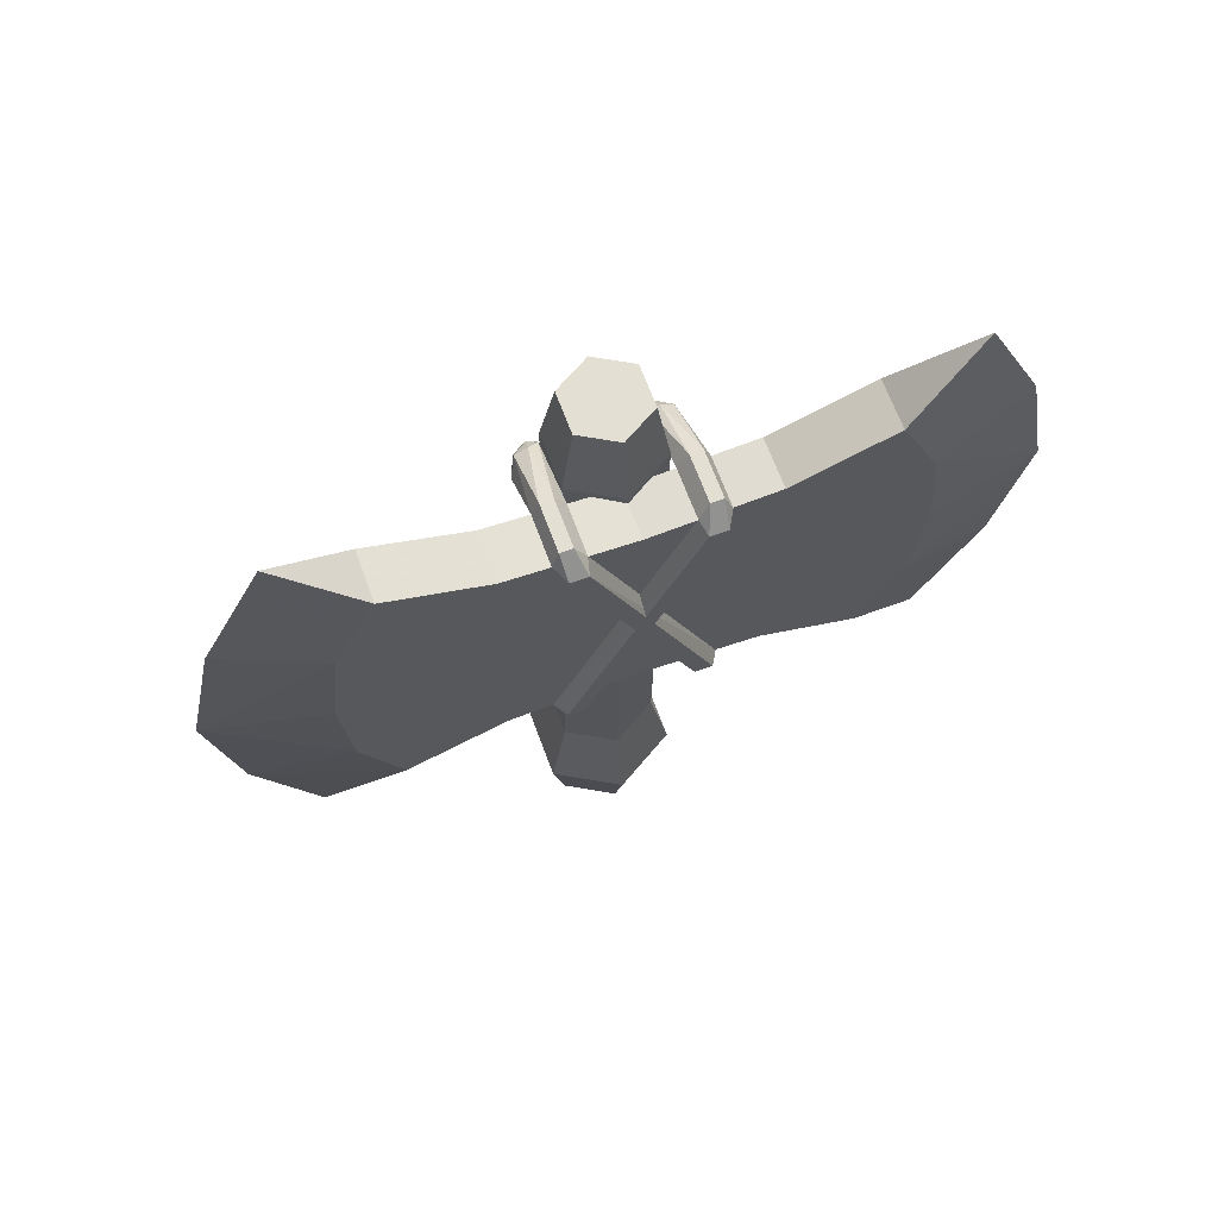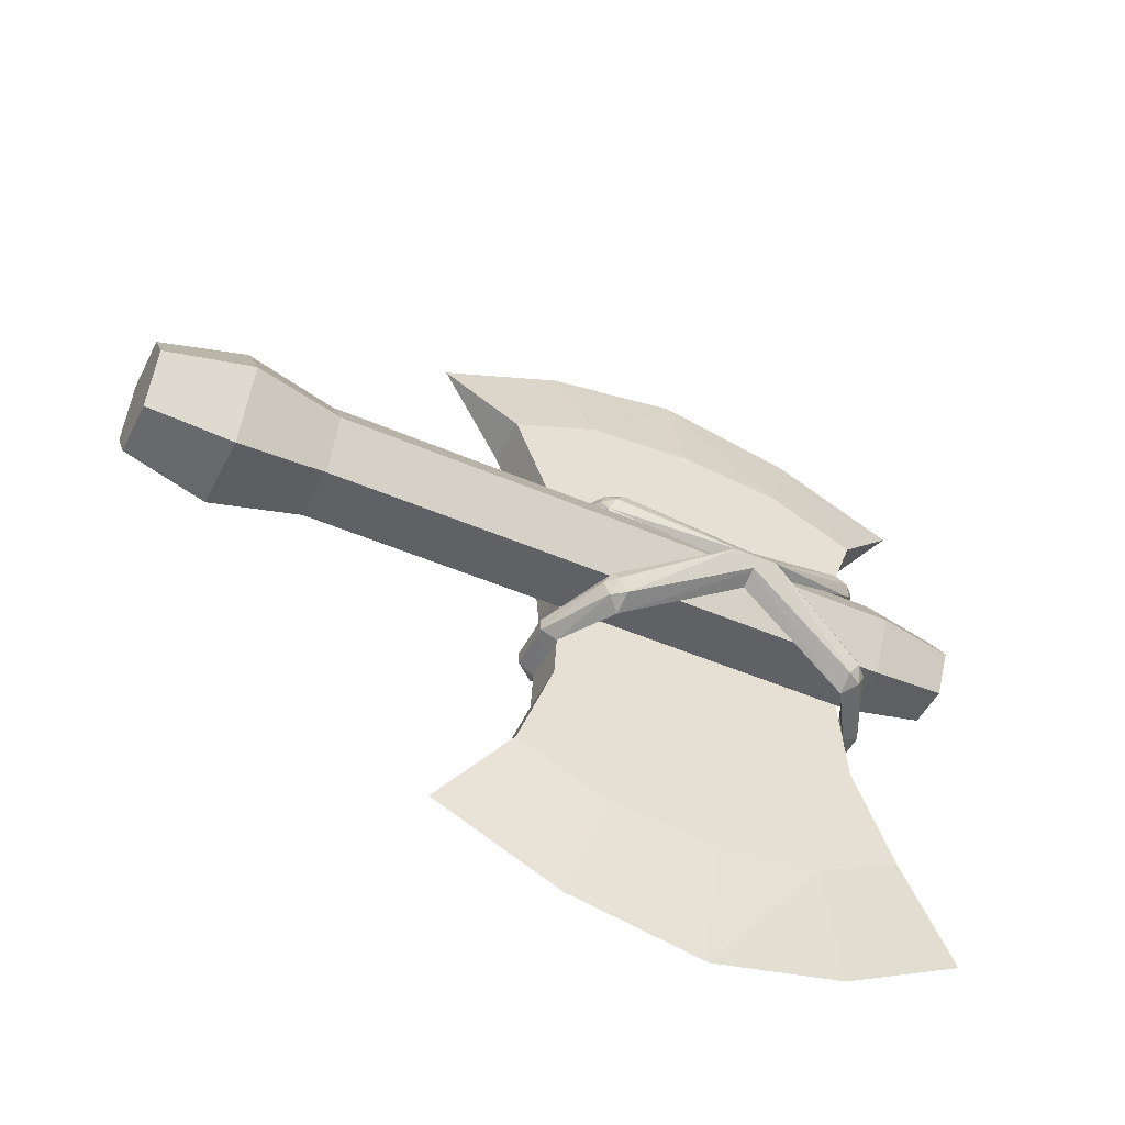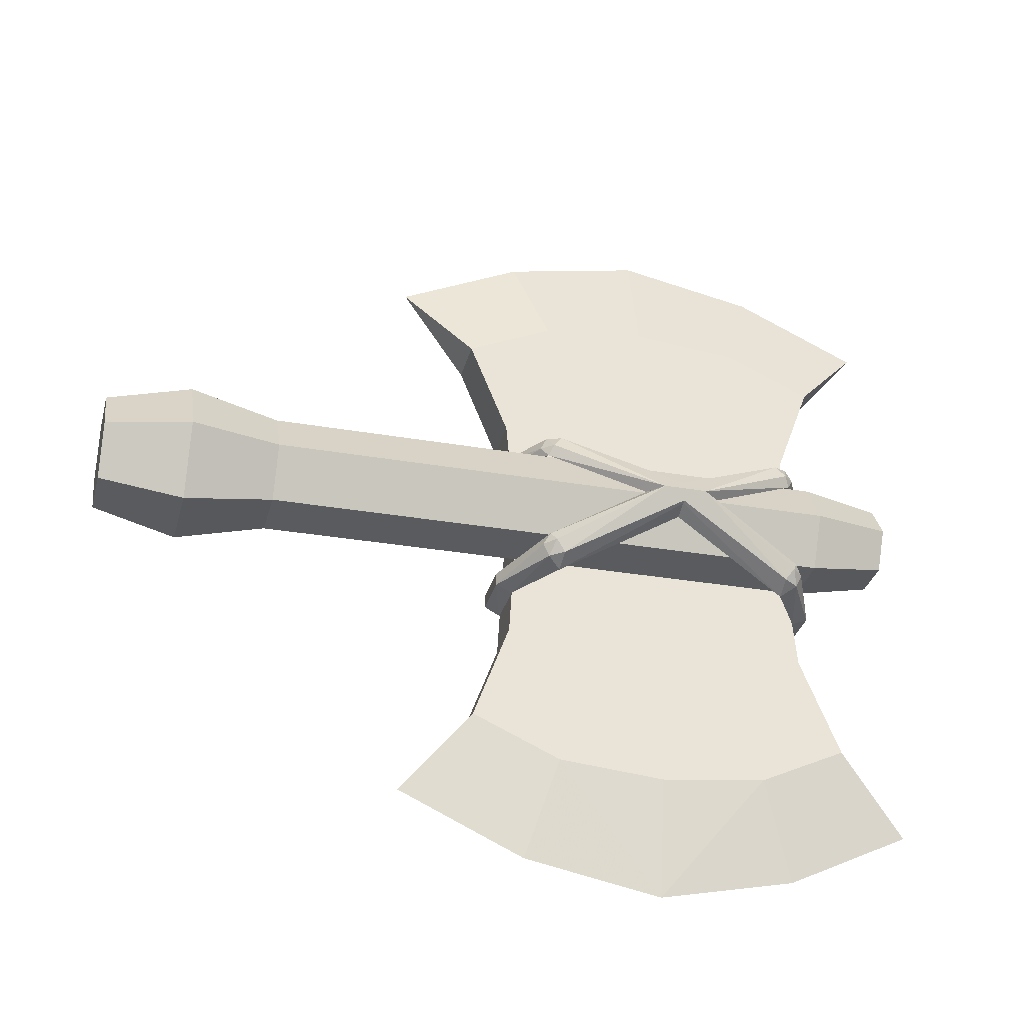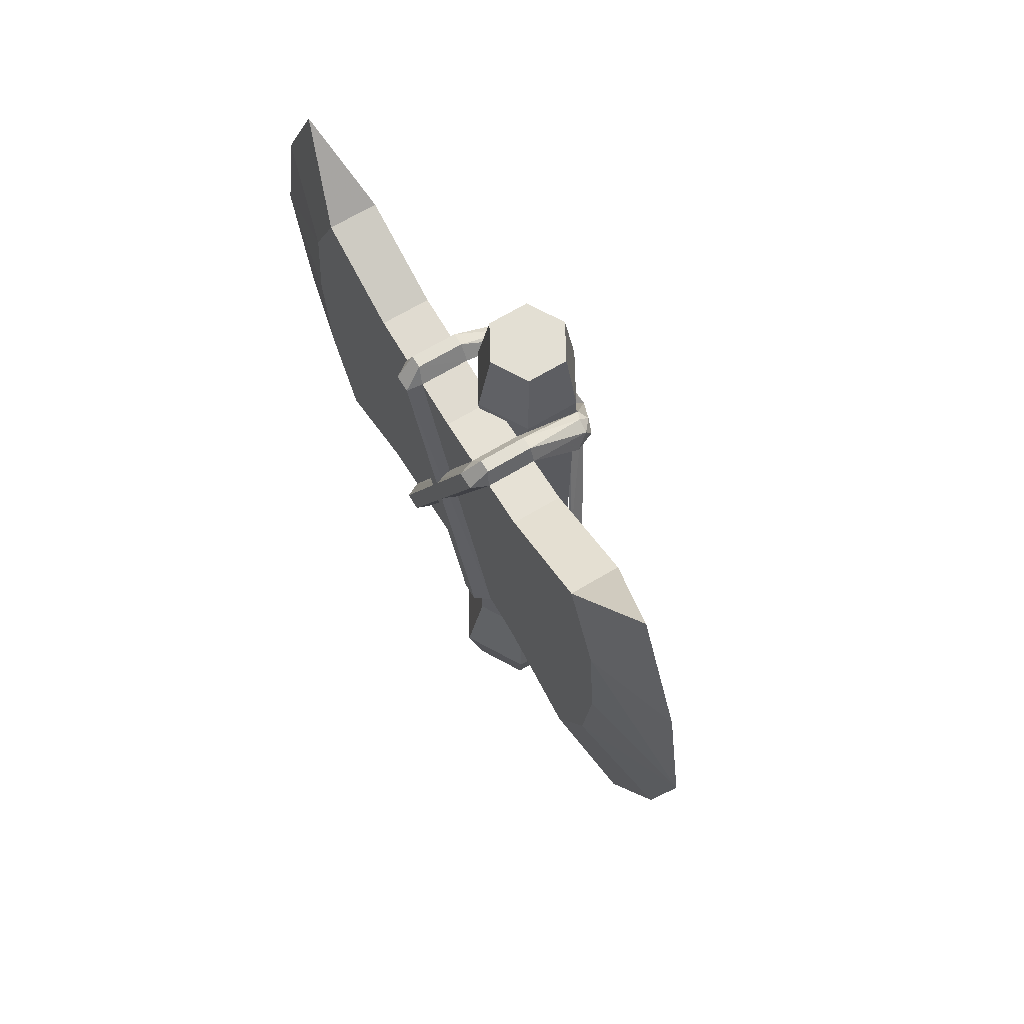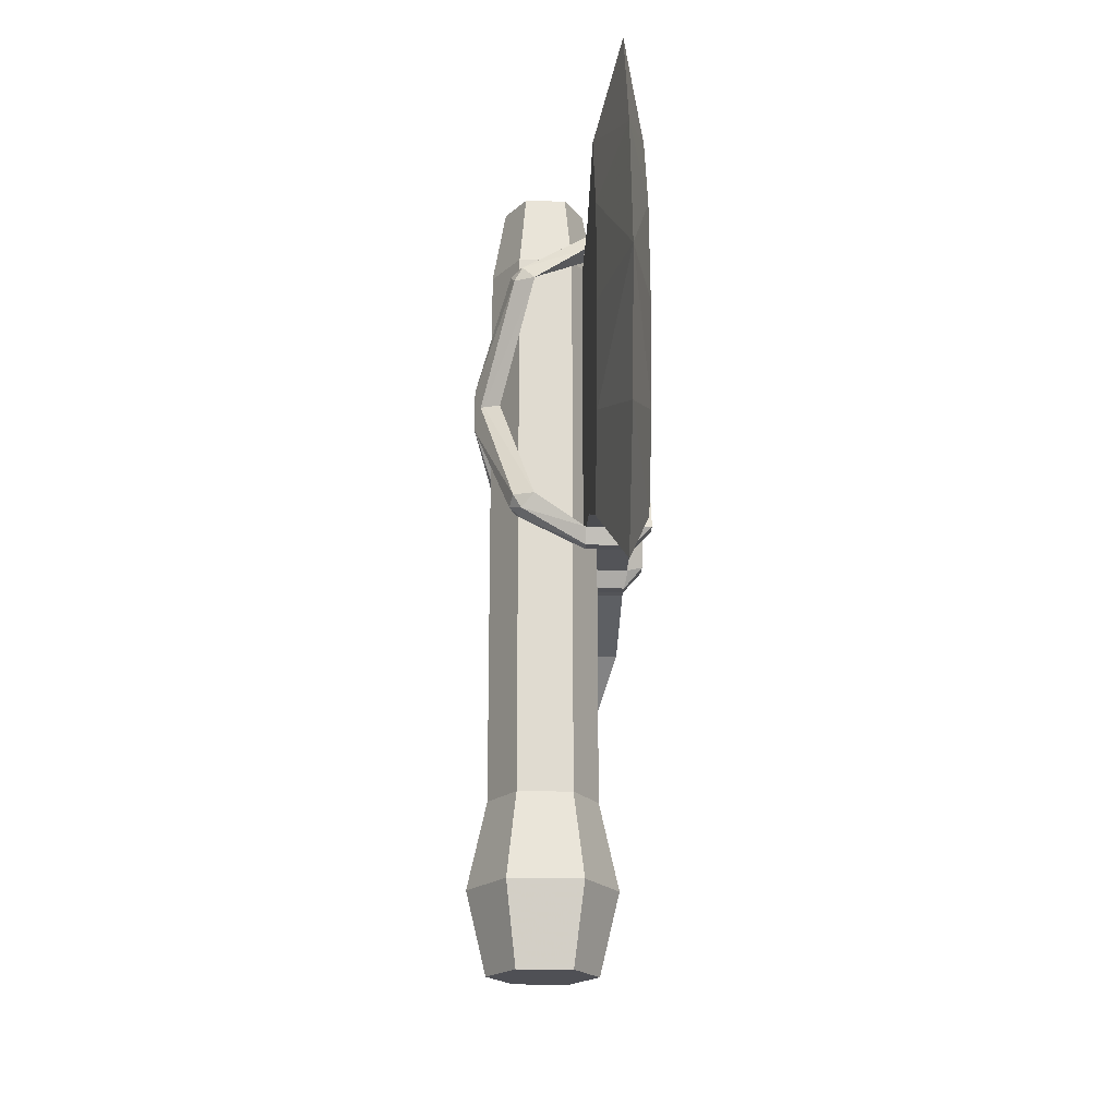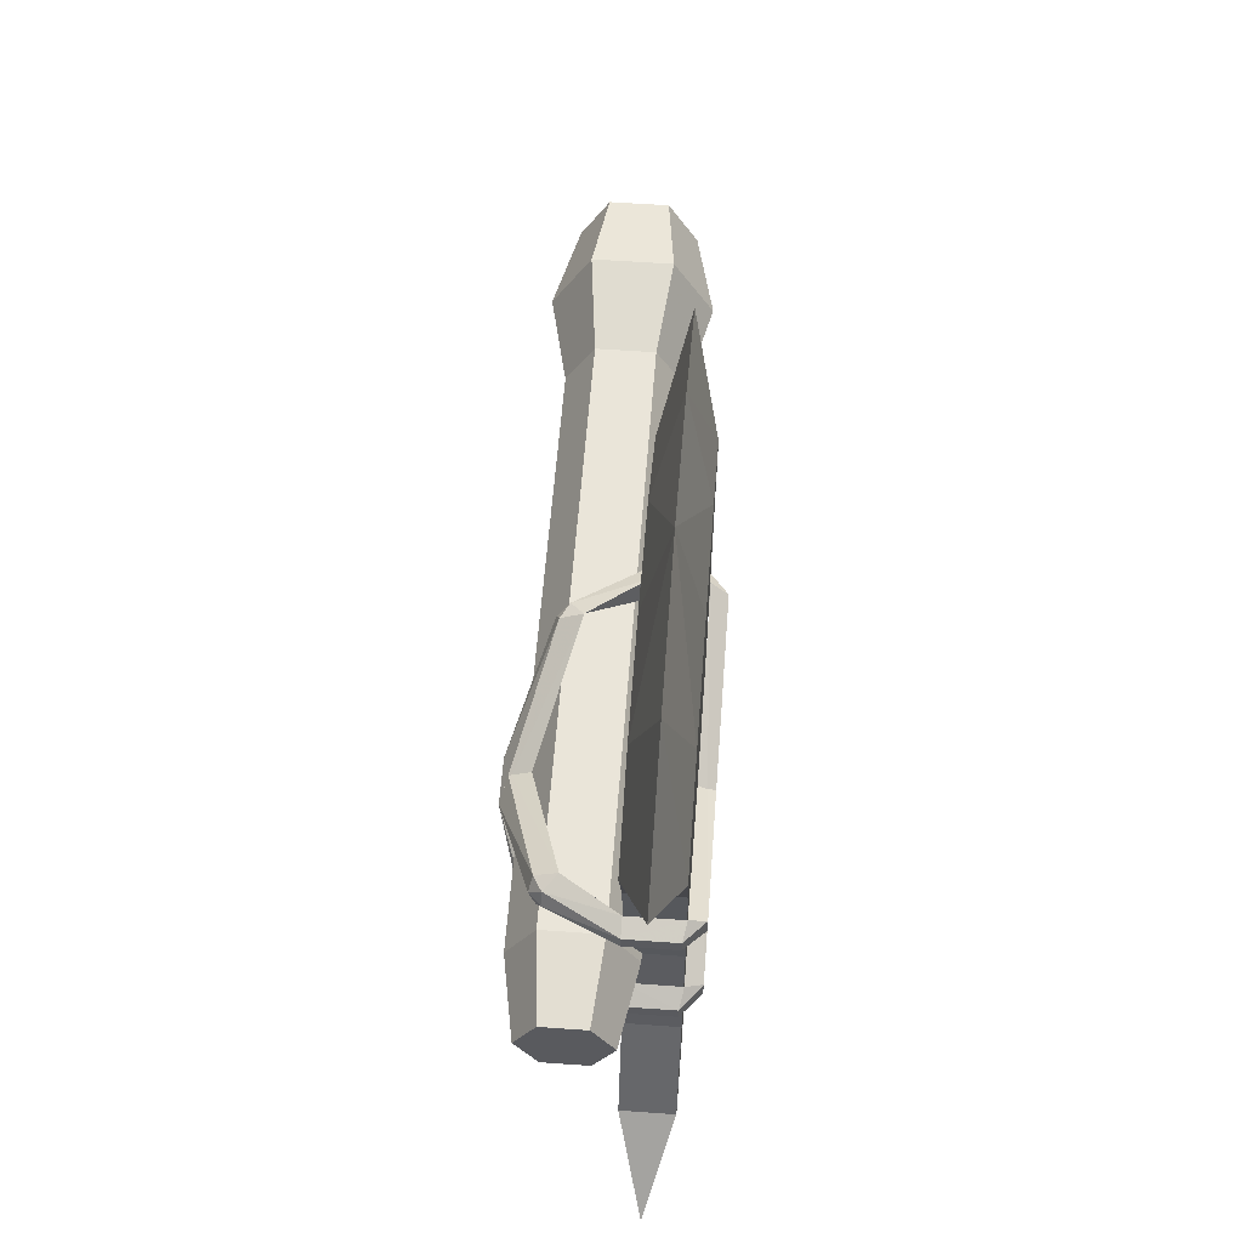
<metadata>
{"format":"obj","ext":"obj","renderer":"f3d","projection":"perspective","resolution":1024,"background":"white","views":[{"elev":67.1,"azim":-110.2,"up":"+Y"},{"elev":-49.6,"azim":63.9,"up":"+Z"},{"elev":-32.7,"azim":75.5,"up":"+Z"},{"elev":66.6,"azim":-31.2,"up":"+Y"},{"elev":-18.6,"azim":177.5,"up":"+Y"},{"elev":59.2,"azim":-175.7,"up":"+Z"}]}
</metadata>
<code>
o Inst3D23_RefRep.188
v -0.2792 3.357 0.9843
v -0.1717 1.38 1.294
v -0.06412 1.684 0.9617
v -0.2792 2.517 1.193
v -0.2792 3.198 0.5518
v -0.06412 3.383 -0.9423
v -0.06412 2.549 -1.173
v -0.1717 2.511 1.687
v -0.2792 2.975 1.154
v -0.1717 3.652 1.325
v -0.1717 3.107 1.575
v -0.06412 2.975 1.154
v -0.06412 3.357 0.9843
v -0.06412 1.854 0.5337
v -0.06412 3.198 0.5518
v -0.2792 1.854 0.5337
v -0.06412 1.9 0.001202
v -0.2792 1.684 0.9617
v -0.2792 2.06 1.141
v -0.06412 2.517 1.193
v -0.06412 2.06 1.141
v -0.1717 1.918 1.558
v -0.2792 3.383 -0.9423
v -0.06412 3.212 -0.5142
v -0.1717 3.149 -1.539
v -0.2792 3.006 -1.122
v -0.2792 2.549 -1.173
v -0.06412 3.006 -1.122
v -0.1717 3.687 -1.275
v -0.06412 3.171 0.01832
v -0.06412 1.868 -0.5323
v -0.2792 1.71 -0.9648
v -0.2792 1.9 0.001202
v -0.2792 3.171 0.01832
v -0.2792 1.868 -0.5323
v -0.2792 3.212 -0.5142
v -0.2792 2.091 -1.134
v -0.1717 2.556 -1.668
v -0.06412 2.091 -1.134
v -0.1717 1.415 -1.305
v -0.1717 1.96 -1.555
v -0.06412 1.71 -0.9648
v -0.2812 3.189 0.3546
v -0.3481 1.897 -0.228
v -0.2673 1.808 -0.2597
v 0.2619 3.085 0.2628
v 0.2469 3.046 0.3144
v 0.2117 3.107 0.3235
v -0.06397 3.189 0.3546
v -0.06397 3.19 0.2231
v 0.158 3.047 0.3527
v 0.2341 3.106 0.2224
v 0.4142 2.638 0.01114
v 0.158 2.037 -0.3327
v 0.2469 2.038 -0.2944
v 0.2117 1.977 -0.3035
v 0.2619 1.999 -0.2428
v -0.06397 1.809 -0.3154
v 0.2341 1.977 -0.2024
v -0.06397 1.88 -0.3445
v -0.06397 1.808 -0.26
v 0.2135 1.949 -0.2484
v 0.348 2.7 0.01176
v -0.2673 3.267 -0.231
v -0.2812 3.198 -0.3173
v -0.2673 3.268 -0.2864
v -0.3481 1.891 0.2303
v 0.4142 2.638 0.01121
v 0.2341 3.112 -0.1874
v 0.2619 3.092 -0.2283
v 0.2469 3.054 -0.2809
v 0.158 3.056 -0.3192
v -0.06397 3.268 -0.2863
v 0.348 2.7 0.01226
v 0.348 2.384 0.007845
v -0.06397 3.196 -0.1858
v 0.2619 1.992 0.2479
v 0.158 2.027 0.3388
v 0.2117 1.969 0.3079
v 0.2341 1.972 0.2069
v -0.06397 1.87 0.3463
v -0.2812 1.88 -0.3439
v -0.2815 3.19 0.2235
v -0.3481 1.899 -0.3045
v -0.3481 3.169 0.316
v -0.2815 1.877 -0.2128
v -0.06397 3.259 0.3255
v -0.06397 1.878 -0.213
v -0.3481 3.176 -0.2028
v -0.3481 3.177 -0.2793
v -0.2815 1.872 0.2146
v -0.2815 3.196 -0.1862
v -0.06397 3.198 -0.3173
v -0.2673 1.8 0.315
v -0.2673 1.801 0.2596
v -0.06397 1.801 0.2599
v -0.06397 1.872 0.2148
v -0.2812 1.87 0.3457
v -0.2673 1.809 -0.3151
v -0.3481 3.17 0.2396
v -0.2673 3.259 0.3256
v -0.2673 3.26 0.2702
v -0.06397 3.26 0.2701
v 0.2135 3.134 0.2685
v 0.4142 2.45 0.008531
v 0.348 2.384 0.007676
v -0.3481 1.891 0.3068
v -0.06397 3.267 -0.2309
v 0.2135 3.141 -0.2327
v 0.2117 3.115 -0.2884
v 0.4142 2.45 0.008767
v 0.2469 2.03 0.3005
v 0.2135 1.943 0.2521
v -0.06397 1.8 0.3153
v 0.105 0.02533 -0.02406
v 0.2233 0.02259 0.1795
v 0.1931 3.531 -0.1304
v 0.105 3.529 0.02315
v -0.07201 3.529 0.02364
v -0.01328 0.7612 -0.2177
v 0.2221 0.7612 -0.2184
v 0.2233 0.7557 0.1893
v 0.2233 3.2 0.2223
v -0.01215 3.2 0.2229
v 0.01607 3.531 -0.1299
v -0.01328 3.206 -0.1848
v 0.2221 3.206 -0.1854
v 0.3404 3.203 0.0181
v 0.1939 3.527 0.1762
v 0.282 3.529 0.02266
v 0.01691 3.527 0.1767
v -0.1304 3.203 0.0194
v 0.3404 0.7584 -0.01483
v 0.2644 0.3853 -0.2971
v 0.4254 0.3816 -0.02014
v -0.01215 0.7557 0.19
v -0.1304 0.7584 -0.01353
v -0.1304 0.02532 -0.02341
v -0.05597 0.3853 -0.2962
v -0.01328 0.02807 -0.2276
v 0.2221 0.02808 -0.2282
v 0.3404 0.02533 -0.02471
v 0.2659 0.3779 0.2577
v -0.05443 0.3778 0.2586
v -0.2154 0.3816 -0.01837
v -0.01215 0.02258 0.1801
f 5 16 4
f 1 5 9
f 1 10 13
f 13 12 15
f 4 16 19
f 18 19 16
f 18 3 2
f 20 21 14
f 3 14 21
f 4 9 5
f 20 15 12
f 15 20 14
f 36 27 35
f 23 26 36
f 23 6 29
f 6 24 28
f 27 37 35
f 32 35 37
f 32 40 42
f 7 31 39
f 42 39 31
f 27 36 26
f 7 28 24
f 24 31 7
f 1 15 5
f 1 13 15
f 15 34 5
f 15 30 34
f 8 9 4
f 8 11 9
f 11 1 9
f 10 1 11
f 8 12 11
f 8 20 12
f 11 13 10
f 11 12 13
f 30 14 17
f 30 15 14
f 18 14 3
f 18 16 14
f 14 33 17
f 14 16 33
f 34 16 5
f 34 33 16
f 8 19 22
f 8 4 19
f 22 18 2
f 22 19 18
f 8 21 20
f 8 22 21
f 22 3 21
f 22 2 3
f 23 24 6
f 23 36 24
f 24 34 30
f 24 36 34
f 38 26 25
f 38 27 26
f 25 23 29
f 25 26 23
f 38 28 7
f 38 25 28
f 25 6 28
f 25 29 6
f 30 31 24
f 30 17 31
f 32 31 35
f 32 42 31
f 31 33 35
f 31 17 33
f 34 35 33
f 34 36 35
f 38 37 27
f 38 41 37
f 41 32 37
f 41 40 32
f 38 39 41
f 38 7 39
f 41 42 40
f 41 39 42
f 100 102 83
f 43 101 85
f 44 45 86
f 82 99 84
f 47 46 48
f 51 47 48
f 48 104 87
f 48 87 49
f 52 50 103
f 46 104 48
f 51 48 49
f 53 63 52
f 49 50 51
f 50 52 51
f 53 105 55
f 105 59 57
f 53 55 54
f 55 57 56
f 57 59 62
f 54 55 56
f 56 62 58
f 62 59 61
f 56 58 60
f 62 61 58
f 59 88 61
f 57 62 56
f 54 56 60
f 105 57 55
f 105 106 59
f 63 53 54
f 60 88 54
f 88 59 54
f 89 92 64
f 65 90 66
f 67 91 95
f 98 107 94
f 68 70 69
f 111 72 71
f 70 109 69
f 72 110 71
f 109 108 69
f 110 93 73
f 69 108 76
f 72 93 110
f 68 69 74
f 75 72 111
f 93 72 76
f 76 72 69
f 111 77 80
f 68 78 112
f 77 113 80
f 78 79 112
f 113 96 80
f 79 81 114
f 80 96 97
f 78 81 79
f 111 80 75
f 74 78 68
f 81 78 97
f 97 78 80
f 82 100 83
f 82 84 100
f 85 86 43
f 85 44 86
f 102 50 83
f 102 103 50
f 43 87 101
f 43 49 87
f 99 61 45
f 99 58 61
f 45 88 86
f 45 61 88
f 82 58 99
f 82 60 58
f 98 89 107
f 98 92 89
f 90 91 67
f 90 65 91
f 64 76 108
f 64 92 76
f 65 73 93
f 65 66 73
f 107 95 94
f 107 67 95
f 94 96 114
f 94 95 96
f 95 97 96
f 95 91 97
f 98 114 81
f 98 94 114
f 45 44 99
f 99 44 84
f 44 85 84
f 84 85 100
f 85 101 100
f 100 101 102
f 101 87 102
f 102 87 103
f 87 104 103
f 103 104 52
f 104 46 52
f 52 46 53
f 46 47 53
f 53 47 105
f 47 51 105
f 105 51 106
f 107 89 67
f 67 89 90
f 89 64 90
f 90 64 66
f 64 108 66
f 66 108 73
f 108 109 73
f 73 109 110
f 109 70 110
f 110 70 71
f 70 68 71
f 71 68 111
f 68 112 111
f 111 112 77
f 112 79 77
f 77 79 113
f 79 114 113
f 113 114 96
f 140 115 138
f 141 115 140
f 142 115 141
f 116 115 142
f 146 115 116
f 138 115 146
f 119 118 125
f 125 118 117
f 117 118 130
f 130 118 129
f 129 118 131
f 131 118 119
f 137 126 120
f 137 132 126
f 120 127 121
f 120 126 127
f 121 128 133
f 121 127 128
f 133 123 122
f 133 128 123
f 122 124 136
f 122 123 124
f 136 132 137
f 136 124 132
f 132 125 126
f 132 119 125
f 126 117 127
f 126 125 117
f 127 130 128
f 127 117 130
f 128 129 123
f 128 130 129
f 123 131 124
f 123 129 131
f 124 119 132
f 124 131 119
f 120 145 137
f 120 139 145
f 121 139 120
f 121 134 139
f 133 134 121
f 133 135 134
f 122 135 133
f 122 143 135
f 136 143 122
f 136 144 143
f 137 144 136
f 137 145 144
f 139 138 145
f 139 140 138
f 134 140 139
f 134 141 140
f 135 141 134
f 135 142 141
f 143 142 135
f 143 116 142
f 144 116 143
f 144 146 116
f 145 146 144
f 145 138 146

</code>
